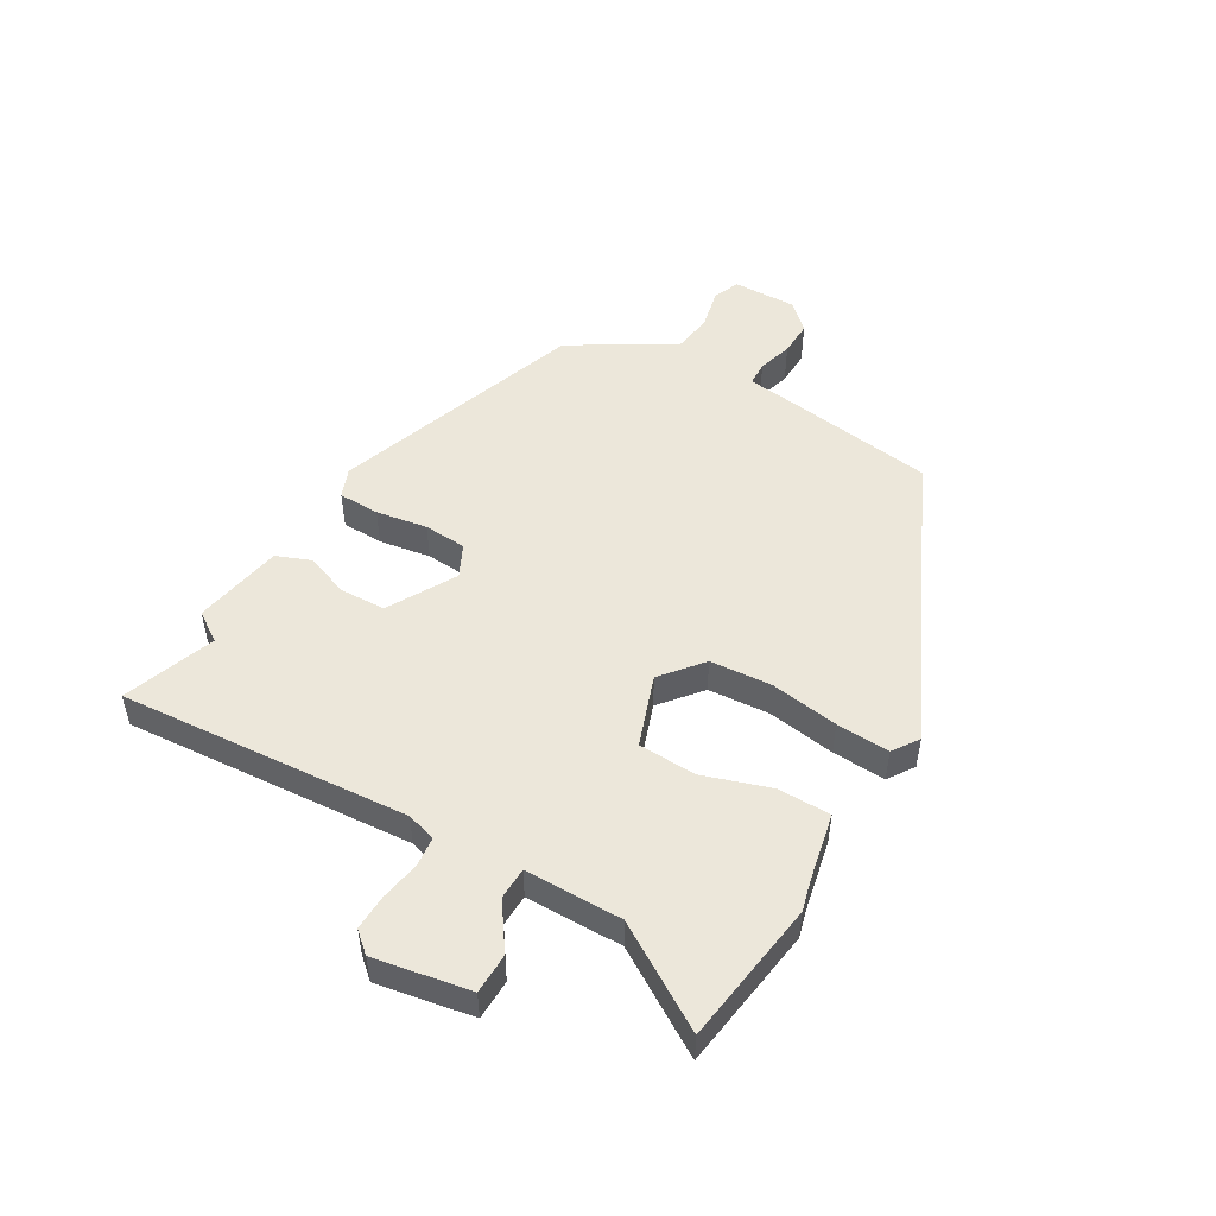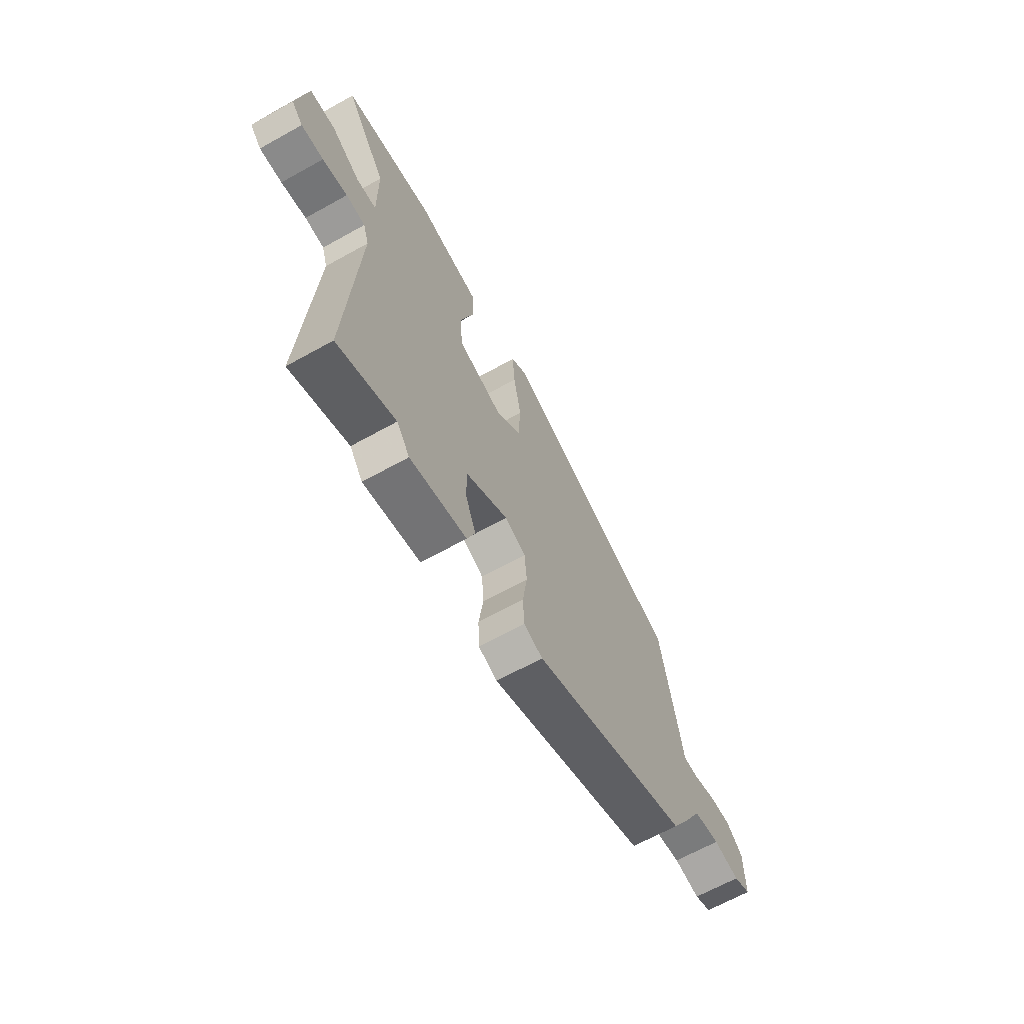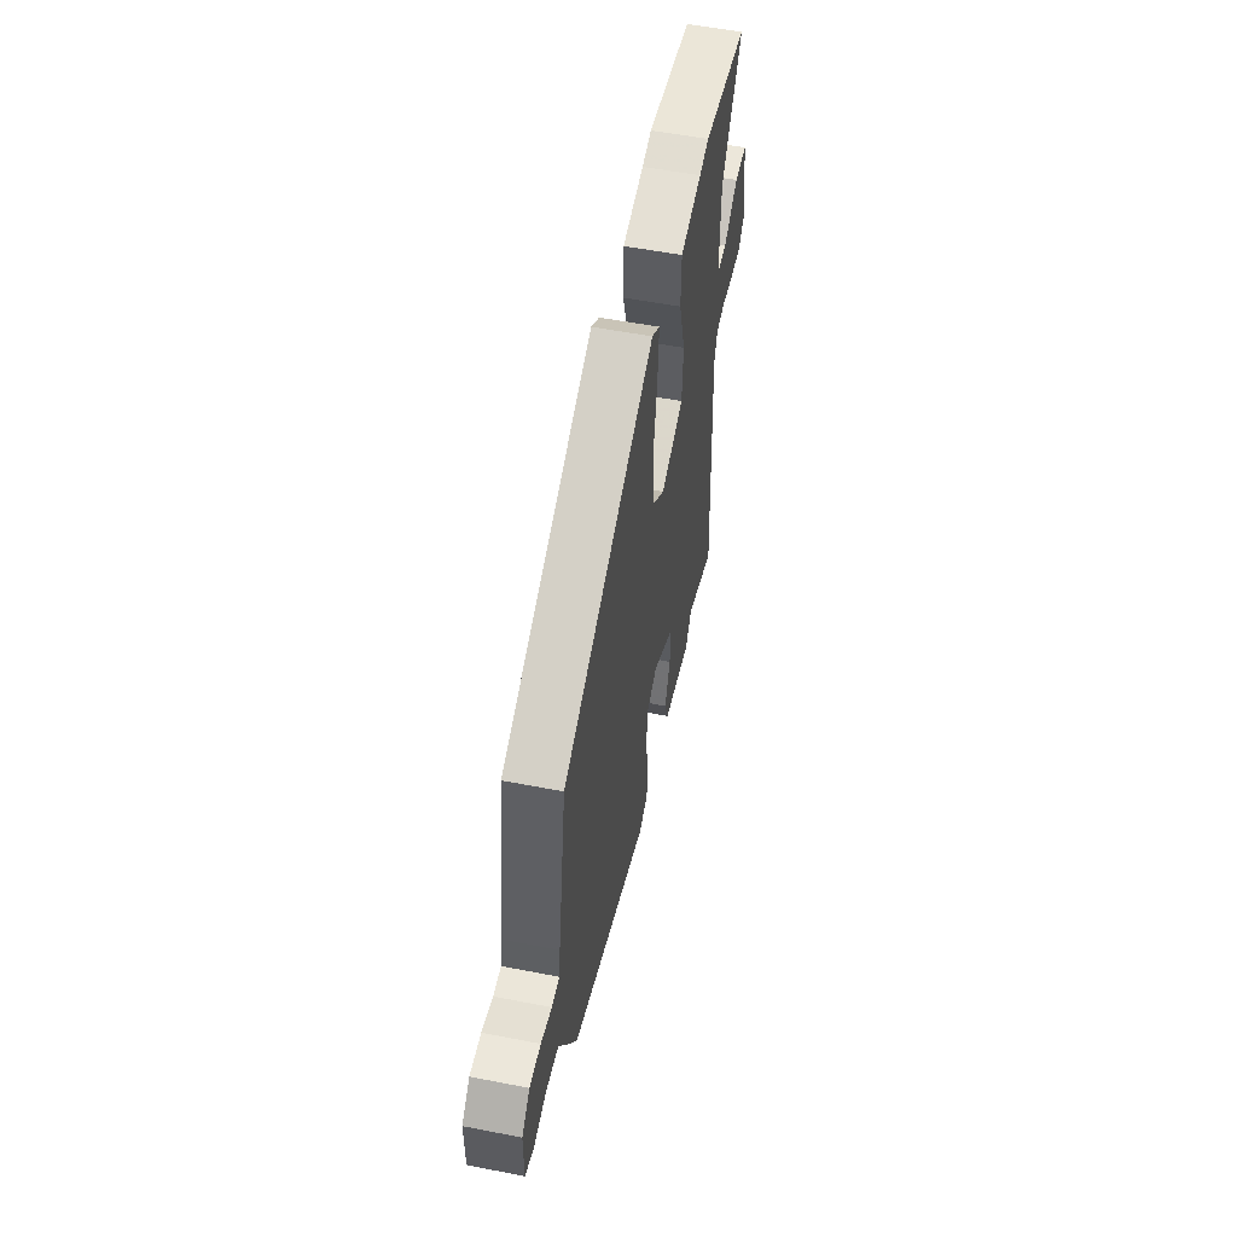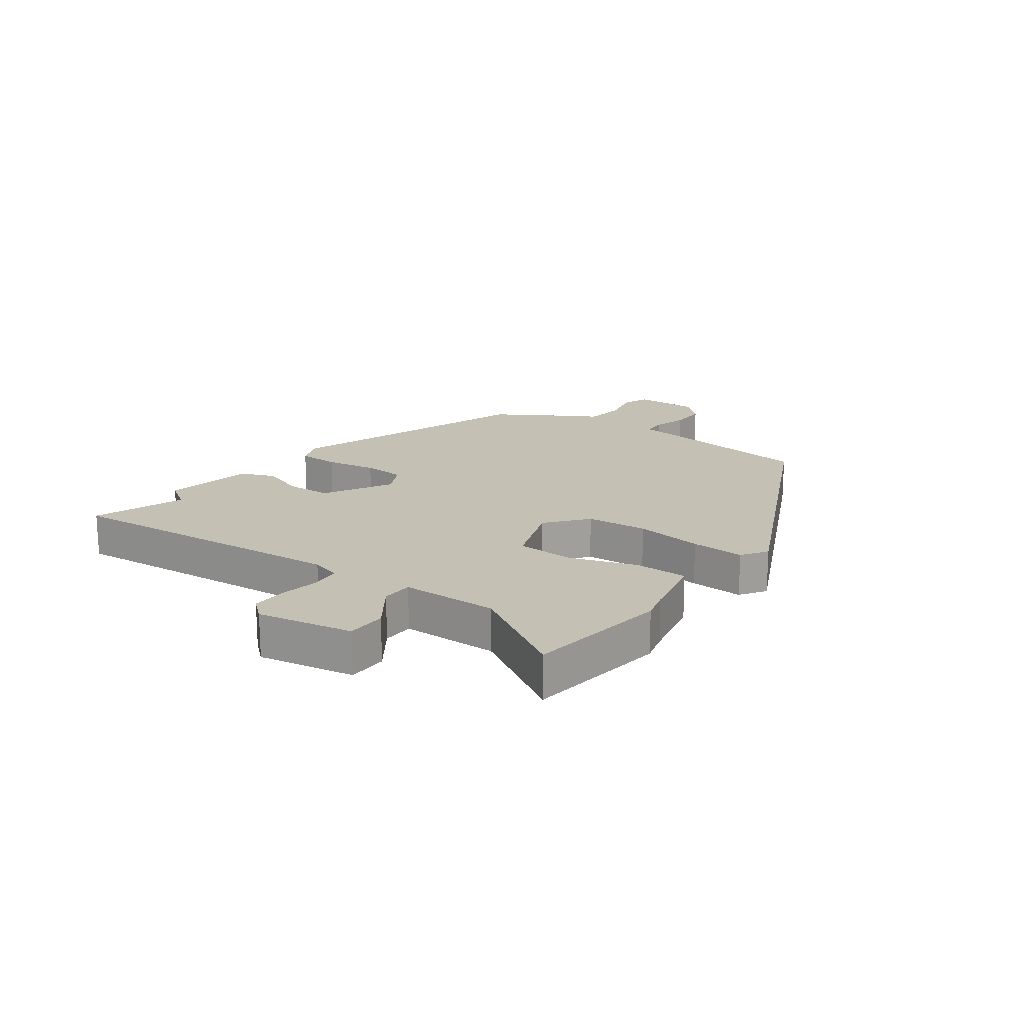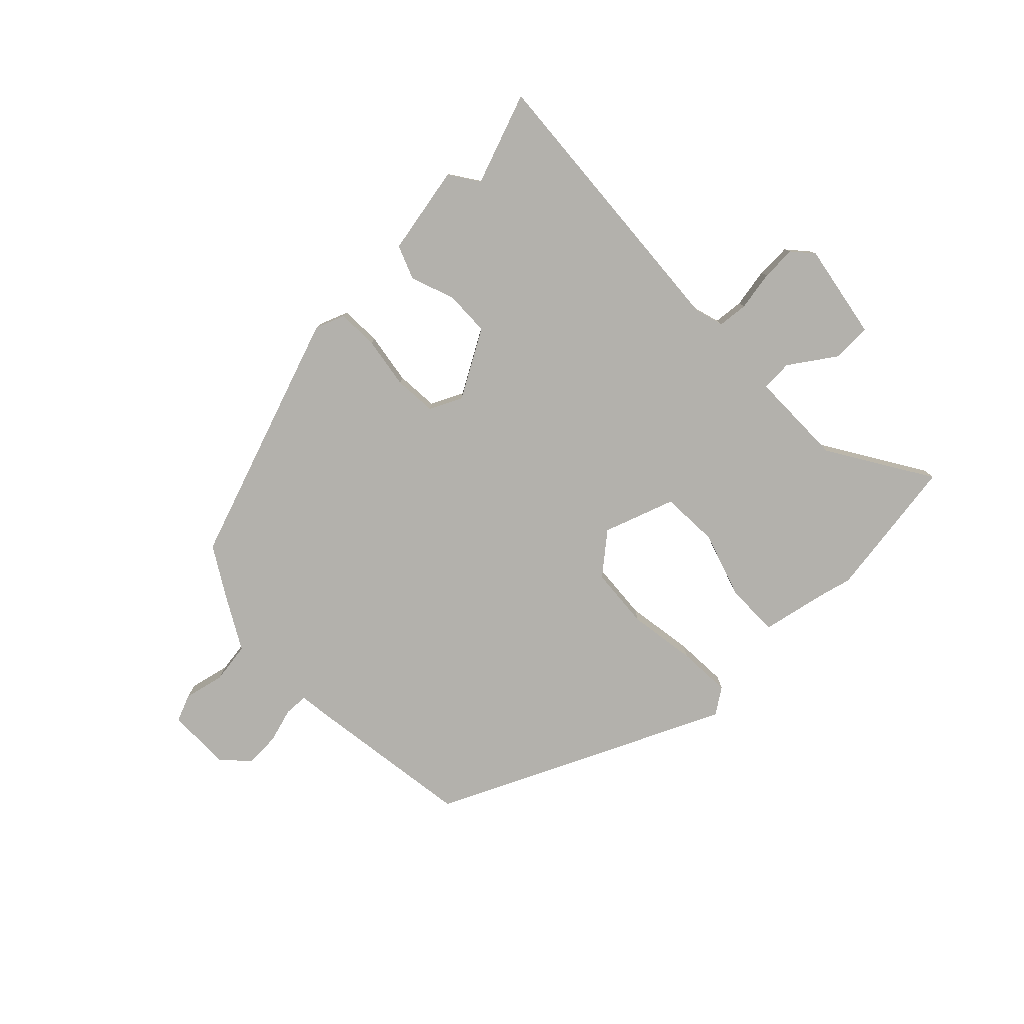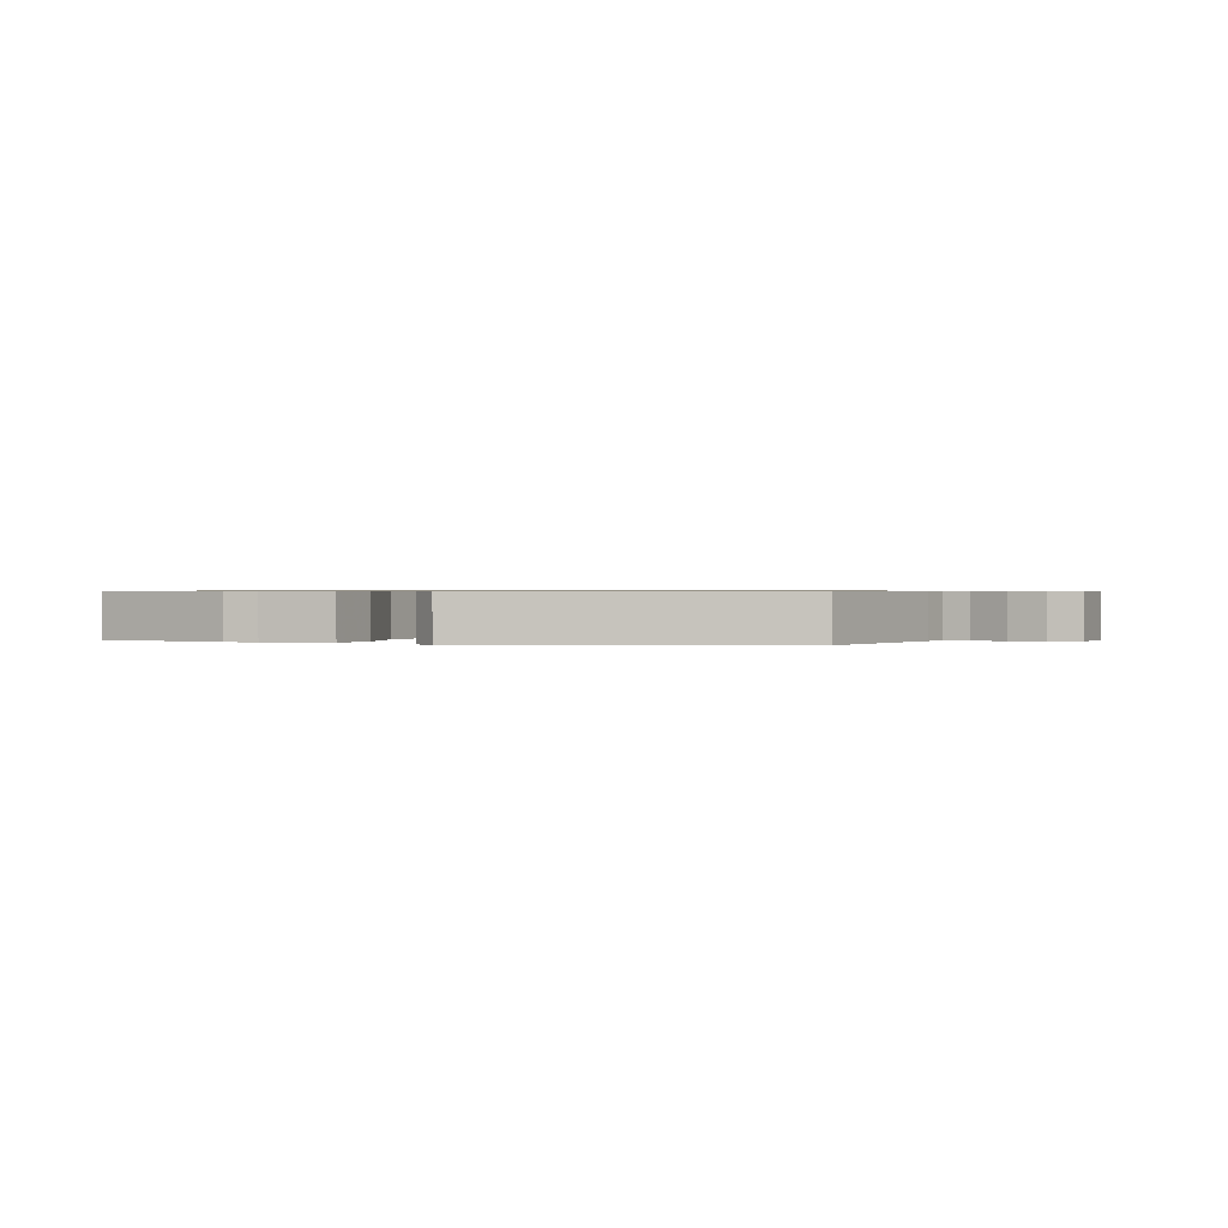
<metadata>
{"format":"obj","ext":"obj","renderer":"f3d","projection":"perspective","resolution":1024,"background":"white","views":[{"elev":50.8,"azim":-60.9,"up":"+Y"},{"elev":-66.0,"azim":-60.8,"up":"+Z"},{"elev":54.3,"azim":101.7,"up":"+Z"},{"elev":18.3,"azim":-55.5,"up":"+Y"},{"elev":-79.1,"azim":-136.8,"up":"+Y"},{"elev":0.7,"azim":24.8,"up":"+Y"}]}
</metadata>
<code>
v 0.459 0.07 0.335
v 0.503 0.07 0.059
v 0.51 0.07 0.007
v 0.55 0.07 0.006
v 0.607 0.07 0.024
v 0.665 0.07 0.027
v 0.707 0.07 -0.015
v 0.707 0.07 -0.121
v 0.663 0.07 -0.14
v 0.596 0.07 -0.126
v 0.528 0.07 -0.137
v 0.478 0.07 -0.229
v 0.432 0.07 -0.308
v 0.02 0.07 -0.462
v -0.029 0.07 -0.444
v -0.032 0.07 -0.376
v -0.02 0.07 -0.291
v -0.026 0.07 -0.221
v -0.08 0.07 -0.196
v -0.19 0.07 -0.261
v -0.191 0.07 -0.336
v -0.163 0.07 -0.408
v -0.184 0.07 -0.465
v -0.331 0.07 -0.496
v -0.365 0.07 -0.448
v -0.515 0.07 -0.506
v -0.489 0.07 -0.026
v -0.504 0.07 0.022
v -0.554 0.07 0.026
v -0.619 0.07 0.013
v -0.677 0.07 0.01
v -0.707 0.07 0.043
v -0.682 0.07 0.202
v -0.616 0.07 0.205
v -0.54 0.07 0.155
v -0.488 0.07 0.158
v -0.49 0.07 0.318
v -0.597 0.07 0.484
v -0.361 0.07 0.523
v -0.311 0.07 0.511
v -0.199 0.07 0.49
v -0.197 0.07 0.403
v -0.231 0.07 0.291
v -0.225 0.07 0.196
v -0.107 0.07 0.157
v -0.041 0.07 0.214
v -0.035 0.07 0.316
v -0.054 0.07 0.428
v -0.06 0.07 0.516
v -0.018 0.07 0.546
v 0.459 0 0.335
v 0.503 0 0.059
v 0.51 0 0.007
v 0.55 0 0.006
v 0.607 0 0.024
v 0.665 0 0.027
v 0.707 0 -0.015
v 0.707 0 -0.121
v 0.663 0 -0.14
v 0.596 0 -0.126
v 0.528 0 -0.137
v 0.478 0 -0.229
v 0.432 0 -0.308
v 0.02 0 -0.462
v -0.029 0 -0.444
v -0.032 0 -0.376
v -0.02 0 -0.291
v -0.026 0 -0.221
v -0.08 0 -0.196
v -0.19 0 -0.261
v -0.191 0 -0.336
v -0.163 0 -0.408
v -0.184 0 -0.465
v -0.331 0 -0.496
v -0.365 0 -0.448
v -0.515 0 -0.506
v -0.489 0 -0.026
v -0.504 0 0.022
v -0.554 0 0.026
v -0.619 0 0.013
v -0.677 0 0.01
v -0.707 0 0.043
v -0.682 0 0.202
v -0.616 0 0.205
v -0.54 0 0.155
v -0.488 0 0.158
v -0.49 0 0.318
v -0.597 0 0.484
v -0.361 0 0.523
v -0.311 0 0.511
v -0.199 0 0.49
v -0.197 0 0.403
v -0.231 0 0.291
v -0.225 0 0.196
v -0.107 0 0.157
v -0.041 0 0.214
v -0.035 0 0.316
v -0.054 0 0.428
v -0.06 0 0.516
v -0.018 0 0.546
f 47 48 49 50
f 46 47 50 1
f 45 46 1 2
f 40 41 42 43
f 40 43 44
f 37 38 39 40
f 36 37 40 44
f 32 33 34 35
f 32 35 36
f 29 30 31 32
f 28 29 32 36
f 27 28 36 44
f 25 26 27 44
f 21 22 23 24
f 20 21 24 25
f 14 15 16 17
f 14 17 18
f 11 12 13 14
f 11 14 18
f 10 11 18 19
f 8 9 10
f 7 8 10
f 4 5 6 7
f 3 4 7 10
f 45 2 3
f 45 3 10 19
f 20 25 44 45
f 19 20 45
f 100 99 98 97
f 51 100 97 96
f 52 51 96 95
f 93 92 91 90
f 94 93 90
f 90 89 88 87
f 94 90 87 86
f 85 84 83 82
f 86 85 82
f 82 81 80 79
f 86 82 79 78
f 94 86 78 77
f 94 77 76 75
f 74 73 72 71
f 75 74 71 70
f 67 66 65 64
f 68 67 64
f 64 63 62 61
f 68 64 61
f 69 68 61 60
f 60 59 58
f 60 58 57
f 57 56 55 54
f 60 57 54 53
f 53 52 95
f 69 60 53 95
f 95 94 75 70
f 95 70 69
f 1 51 52 2
f 2 52 53 3
f 3 53 54 4
f 4 54 55 5
f 5 55 56 6
f 6 56 57 7
f 7 57 58 8
f 8 58 59 9
f 9 59 60 10
f 10 60 61 11
f 11 61 62 12
f 12 62 63 13
f 13 63 64 14
f 14 64 65 15
f 15 65 66 16
f 16 66 67 17
f 17 67 68 18
f 18 68 69 19
f 19 69 70 20
f 20 70 71 21
f 21 71 72 22
f 22 72 73 23
f 23 73 74 24
f 24 74 75 25
f 25 75 76 26
f 26 76 77 27
f 27 77 78 28
f 28 78 79 29
f 29 79 80 30
f 30 80 81 31
f 31 81 82 32
f 32 82 83 33
f 33 83 84 34
f 34 84 85 35
f 35 85 86 36
f 36 86 87 37
f 37 87 88 38
f 38 88 89 39
f 39 89 90 40
f 40 90 91 41
f 41 91 92 42
f 42 92 93 43
f 43 93 94 44
f 44 94 95 45
f 45 95 96 46
f 46 96 97 47
f 47 97 98 48
f 48 98 99 49
f 49 99 100 50
f 50 100 51 1

</code>
